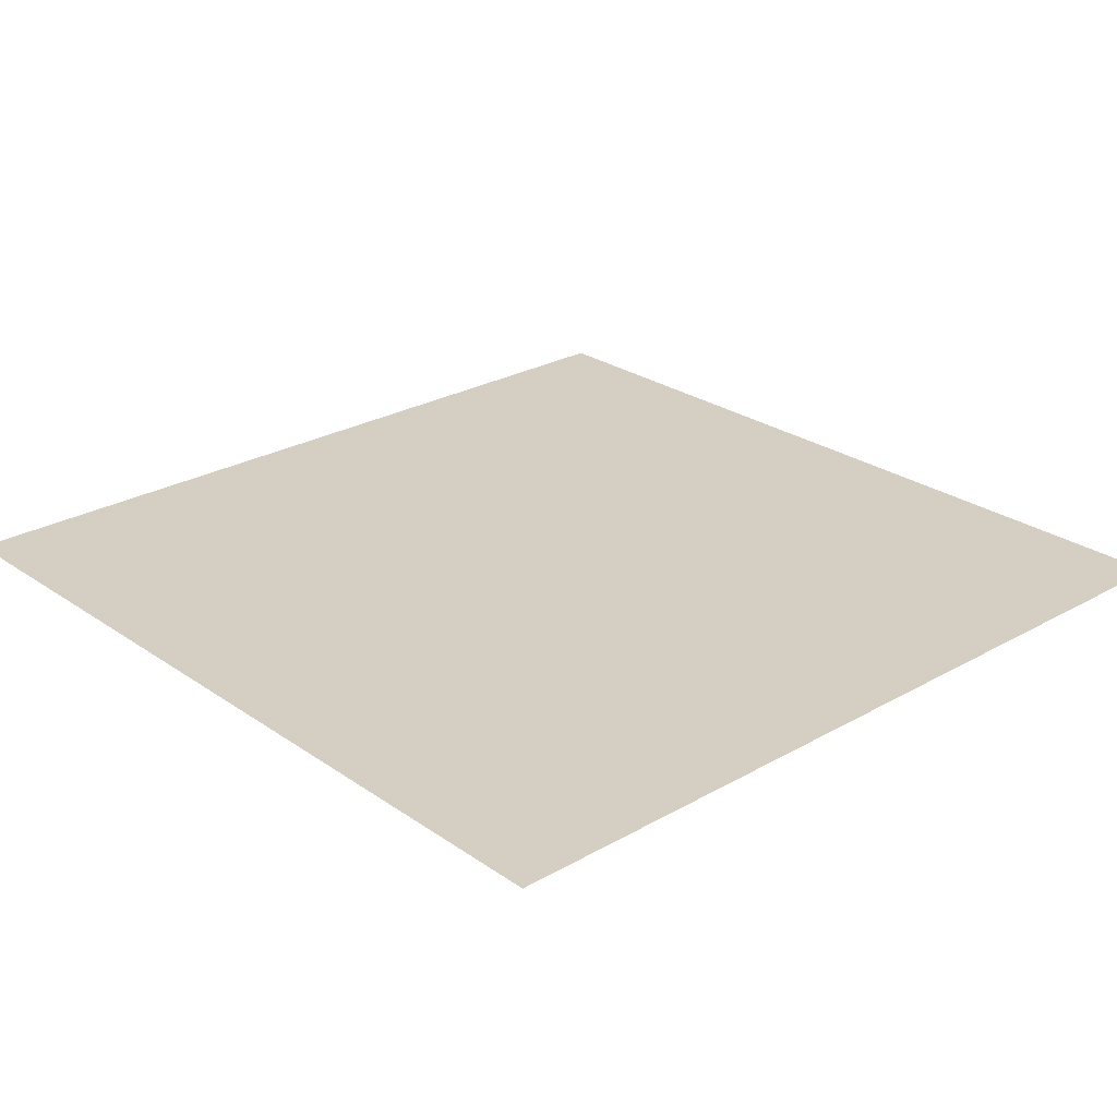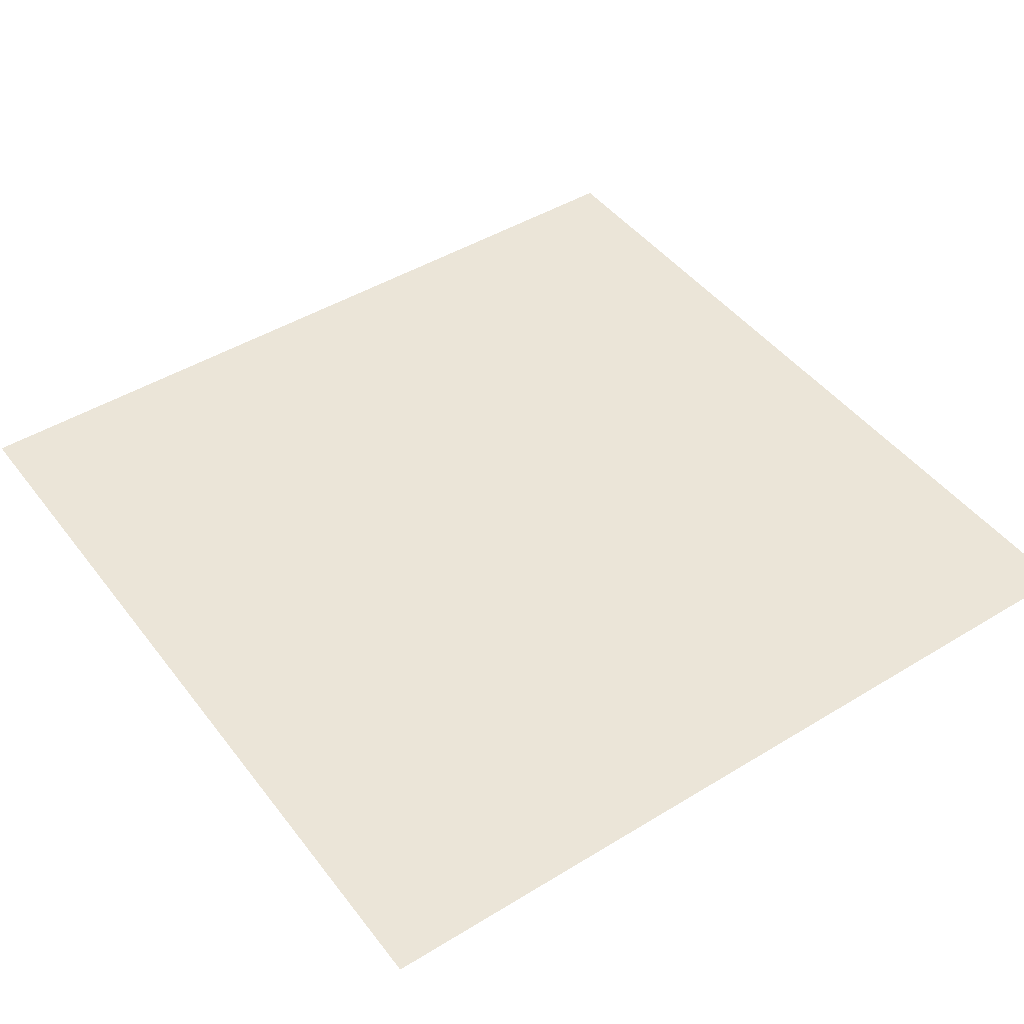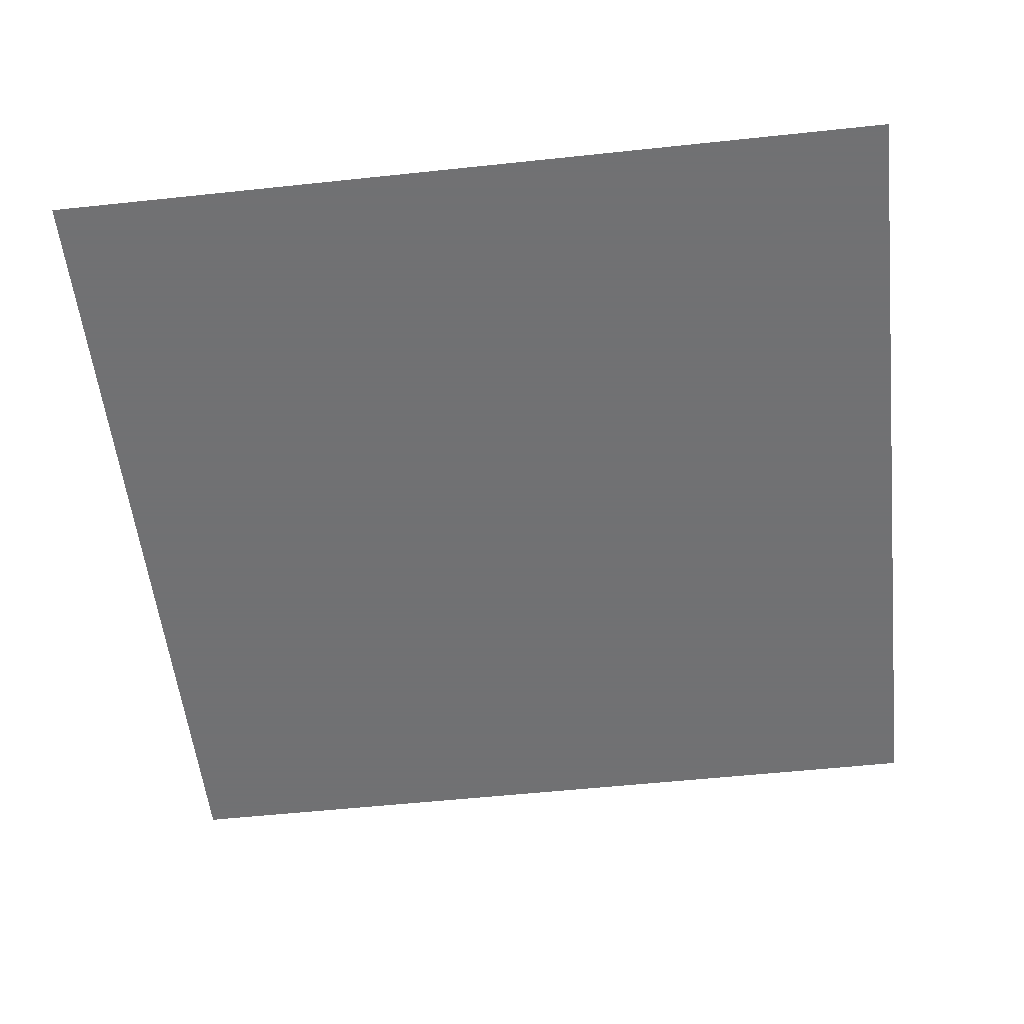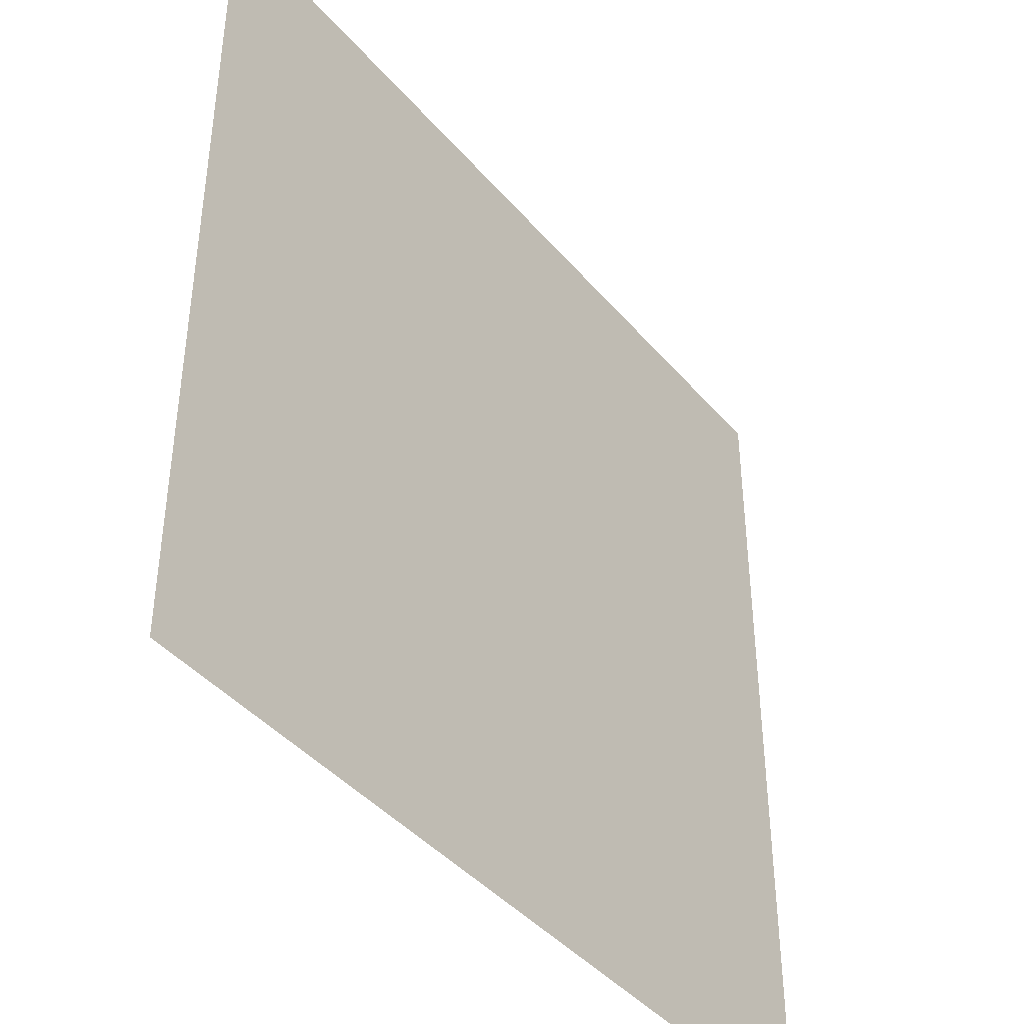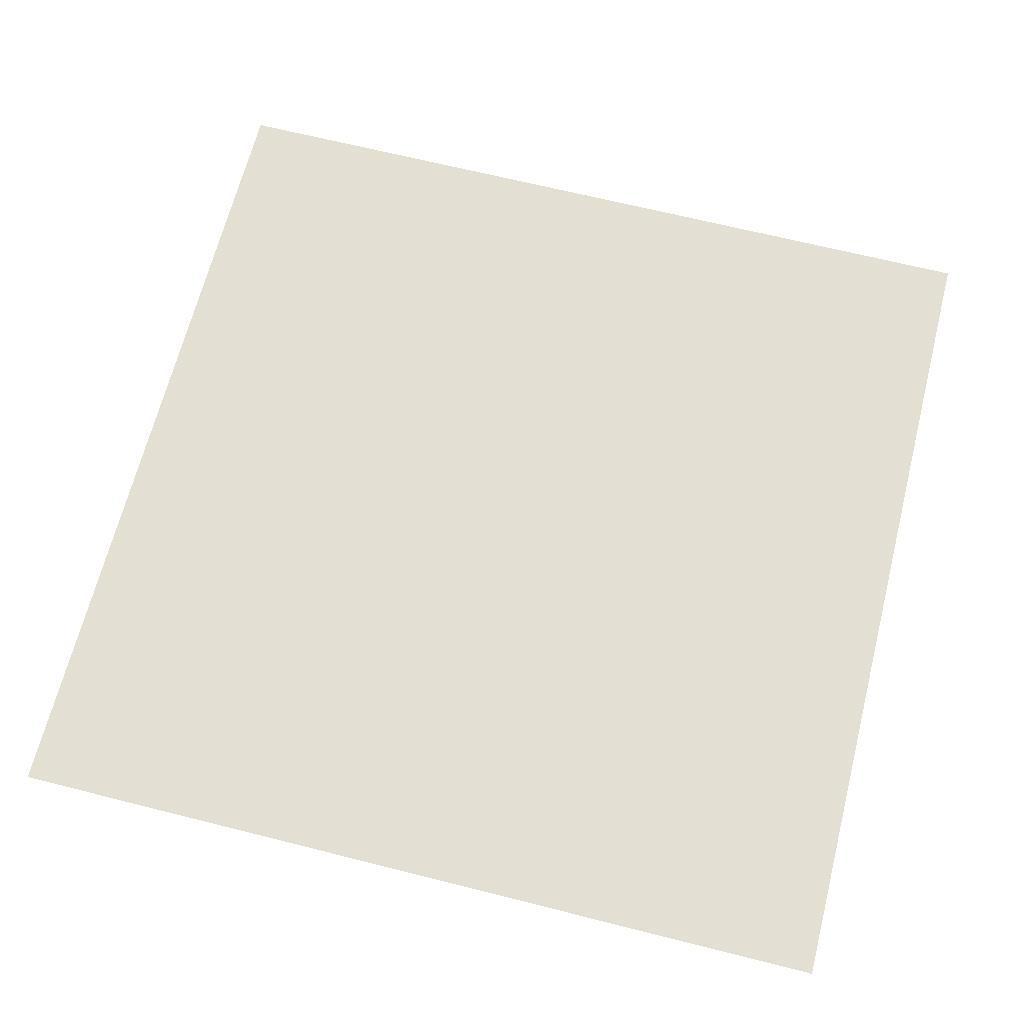
<metadata>
{"format":"obj","ext":"obj","renderer":"f3d","projection":"perspective","resolution":1024,"background":"white","views":[{"elev":25.8,"azim":-42.3,"up":"+Z"},{"elev":45.6,"azim":144.9,"up":"+Z"},{"elev":-55.3,"azim":6.4,"up":"+Z"},{"elev":-42.0,"azim":126.7,"up":"+Y"},{"elev":66.6,"azim":14.2,"up":"+Z"}]}
</metadata>
<code>
v 25 -25 0
v -25 25 0
v -25 -25 0
v 25 25 0
o P013
f 1 2 3
f 1 4 2

</code>
